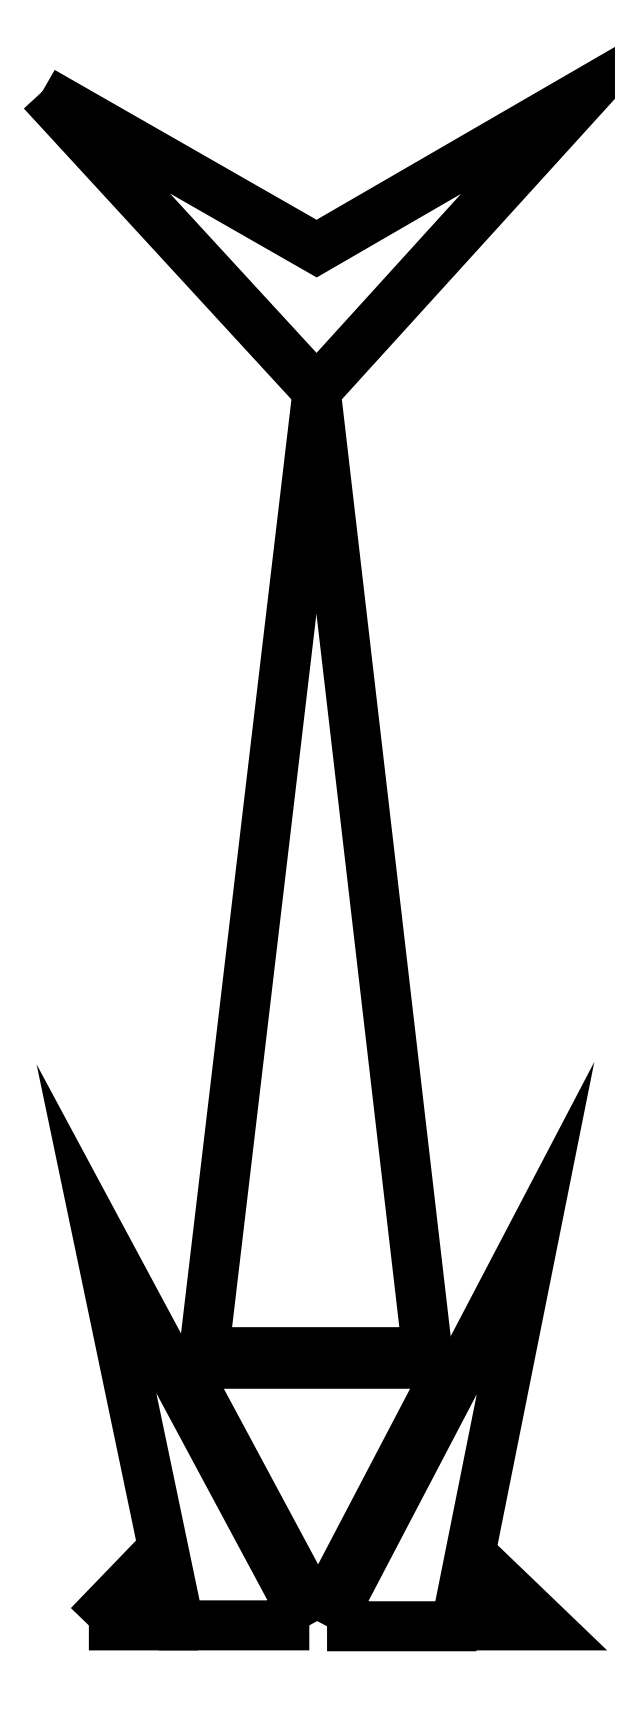
<metadata>
{"format":"dxf","ext":"dxf","renderer":"ezdxf+matplotlib","layout":"modelspace","background":"white","min_lineweight":24,"dpi":150}
</metadata>
<code>
0
SECTION
2
ENTITIES
0
LWPOLYLINE
8
0
90
4
70
1
43
0
10
382.1
20
723.8
10
500.2
20
656.2
10
617
20
723.8
10
500.2
20
595.4
0
LWPOLYLINE
8
0
90
3
70
1
43
0
10
500.2
20
591.4
10
547.9
20
181
10
451.7
20
181
0
LWPOLYLINE
8
0
90
3
70
1
43
0
10
501
20
66.65
10
558.2
20
176
10
442.3
20
176
0
LWPOLYLINE
8
0
90
3
70
1
43
0
10
504.7
20
62.99
10
594.5
20
234.5
10
560.1
20
62.99
0
LWPOLYLINE
8
0
90
3
70
1
43
0
10
565.3
20
63.36
10
570.7
20
90.16
10
598.6
20
63.36
0
LWPOLYLINE
8
0
90
3
70
1
43
0
10
497.1
20
63.38
10
405.4
20
234.2
10
441.1
20
63.38
0
LWPOLYLINE
8
0
90
3
70
1
43
0
10
402.1
20
63.36
10
429.9
20
92.17
10
436
20
63.36
0
ENDSEC
0
EOF

</code>
